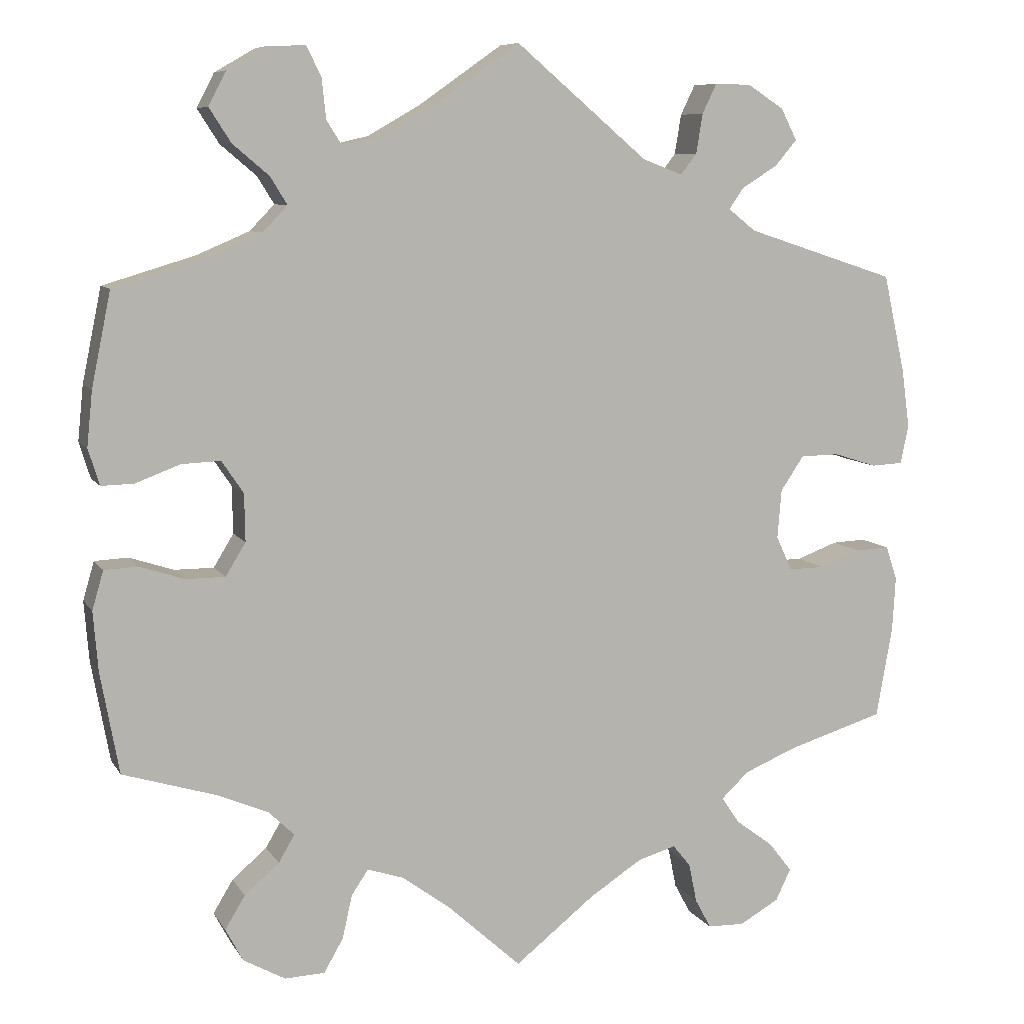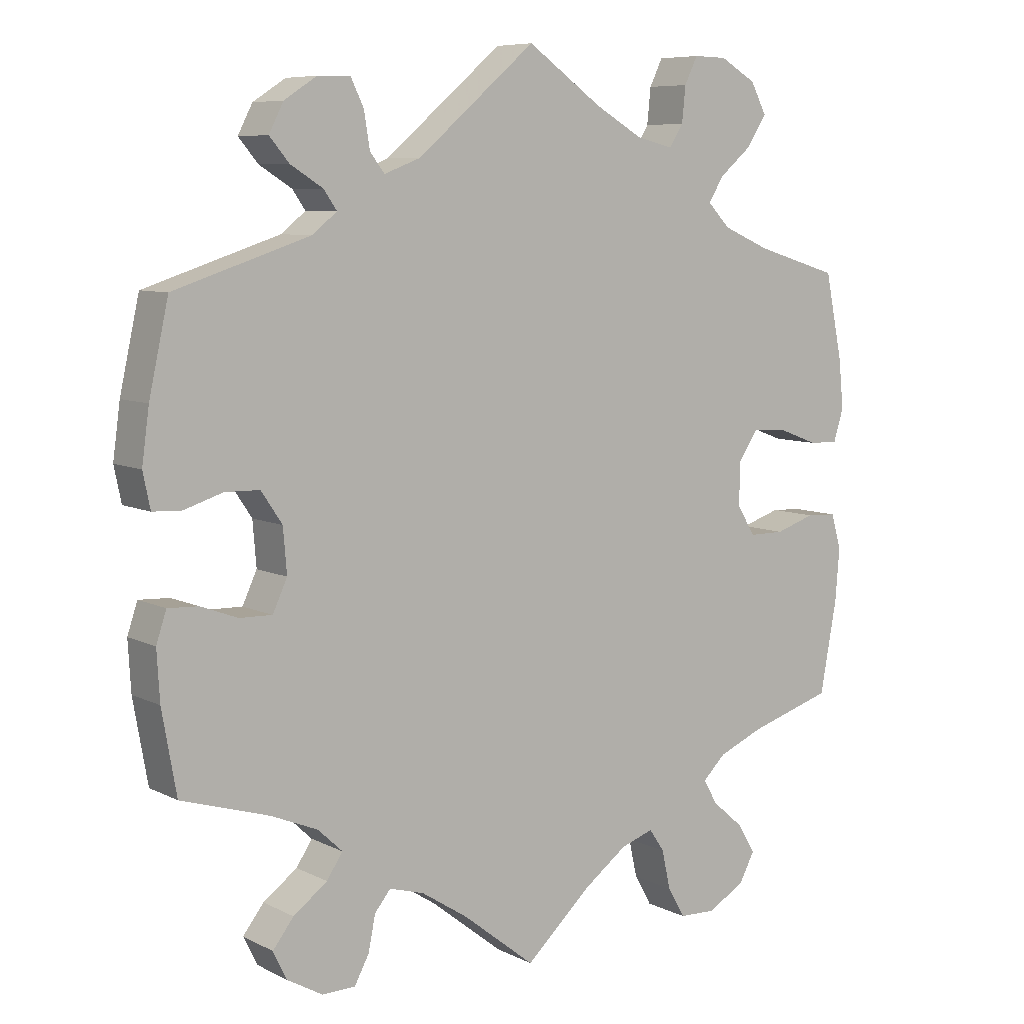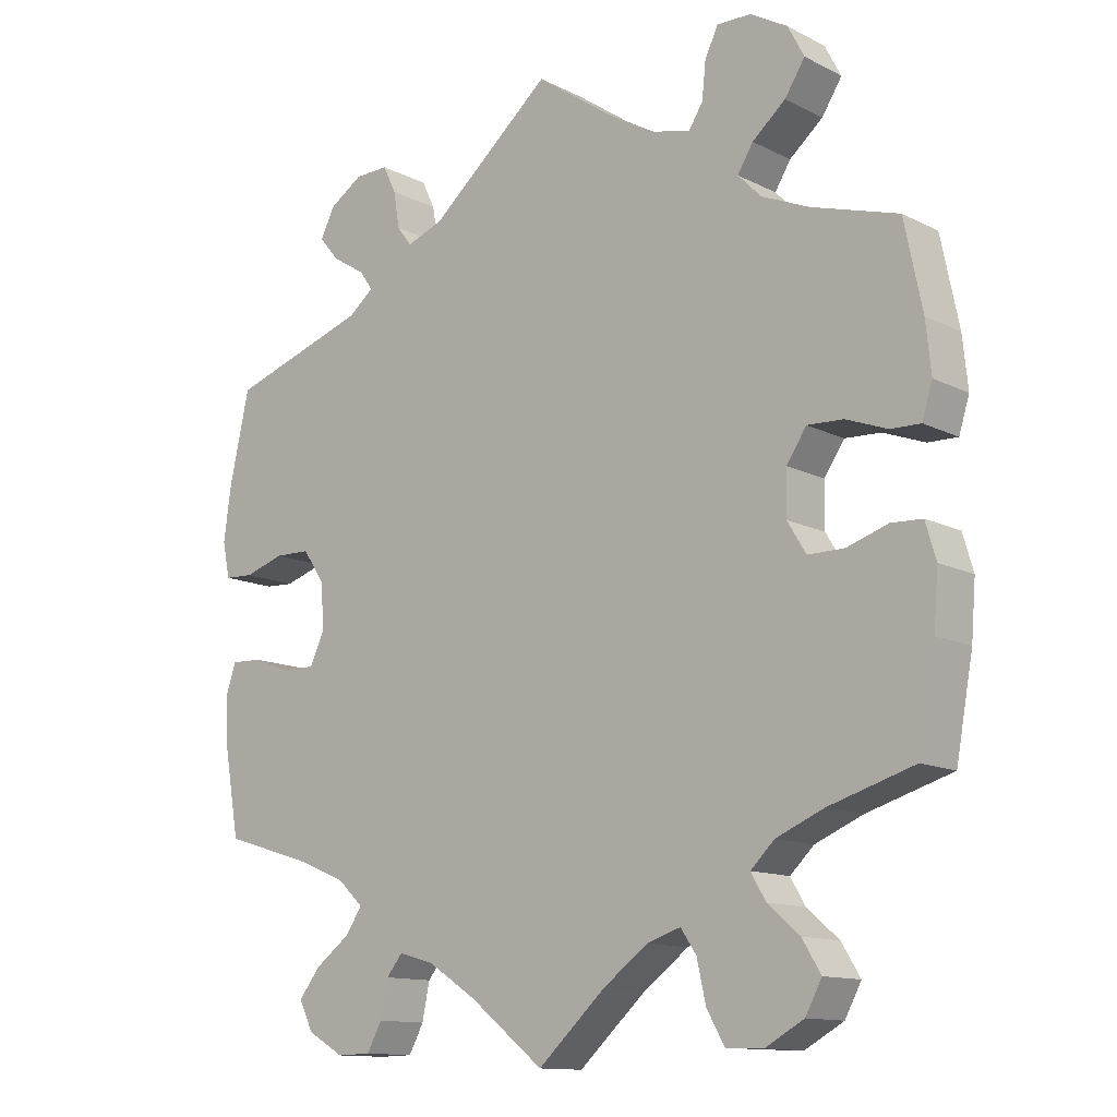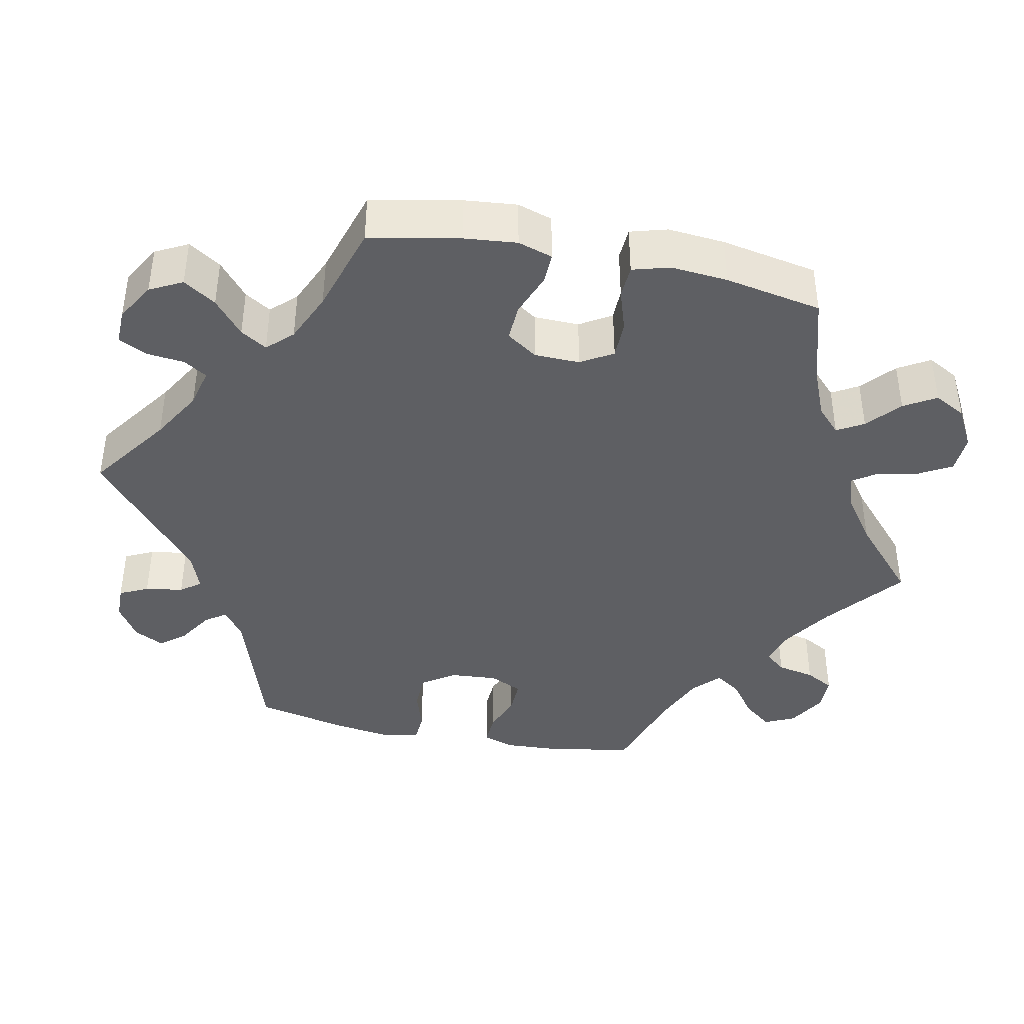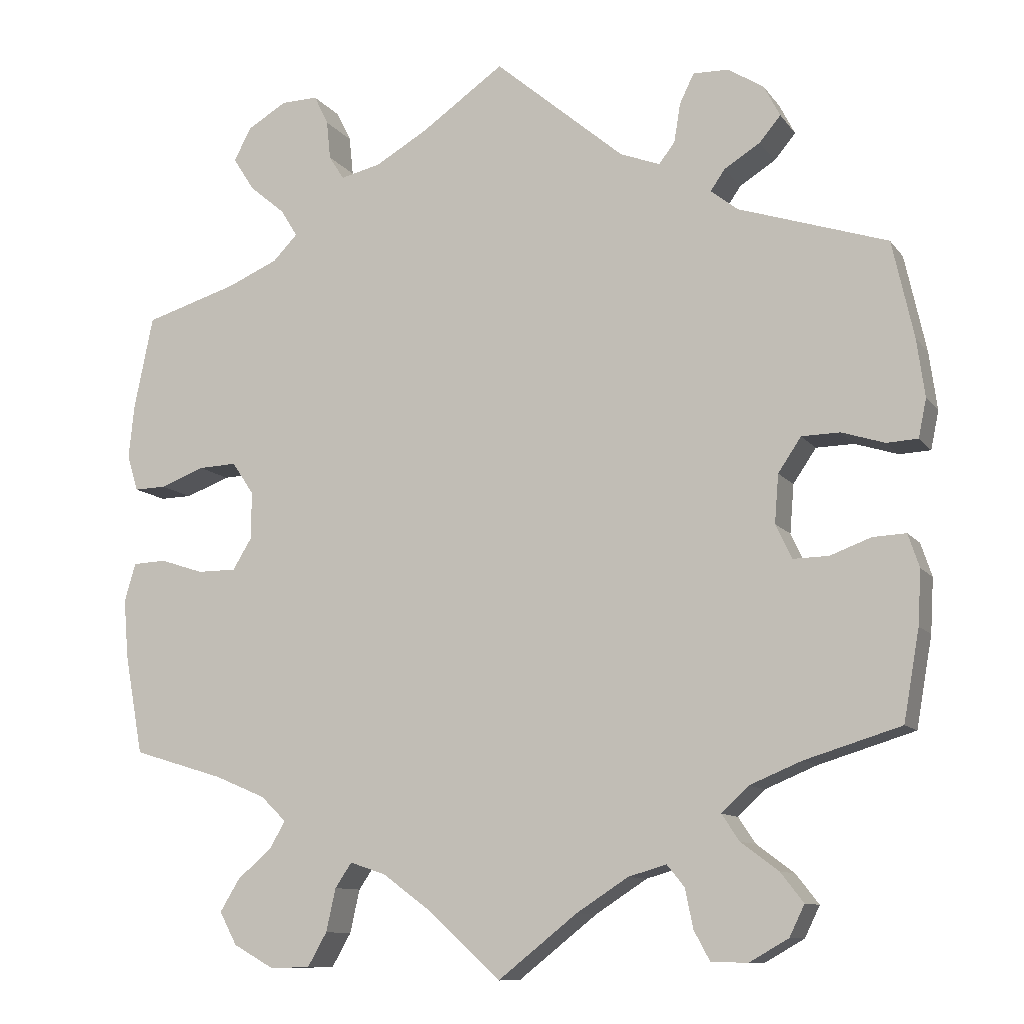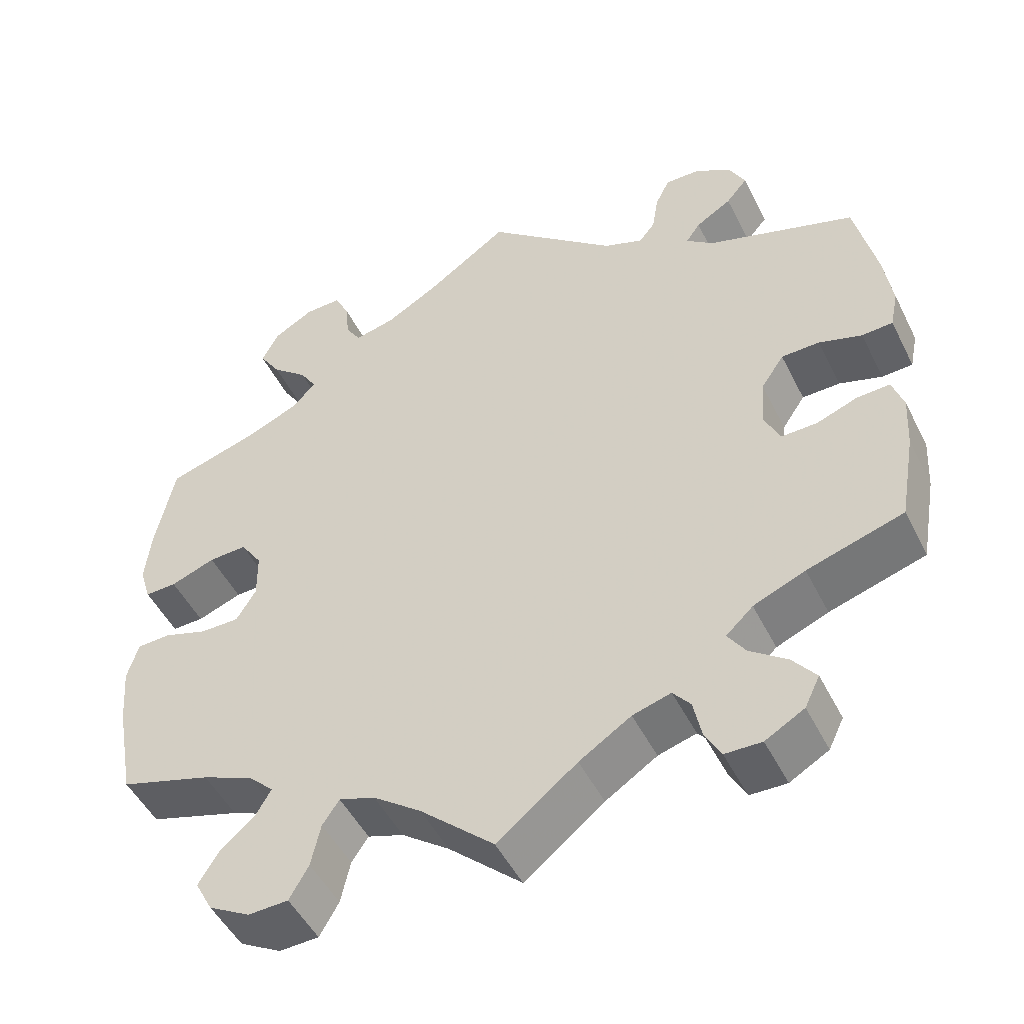
<metadata>
{"format":"obj","ext":"obj","renderer":"f3d","projection":"perspective","resolution":1024,"background":"white","views":[{"elev":8.2,"azim":161.4,"up":"+Z"},{"elev":7.6,"azim":-36.2,"up":"+Z"},{"elev":-12.6,"azim":40.8,"up":"+Z"},{"elev":-40.7,"azim":78.1,"up":"+Y"},{"elev":-10.5,"azim":-158.5,"up":"+Z"},{"elev":-49.2,"azim":-154.1,"up":"+Z"}]}
</metadata>
<code>
v 0.524 0.07 0.172
v 0.531 0.07 0.104
v 0.517 0.07 0.059
v 0.477 0.07 0.06
v 0.421 0.07 0.081
v 0.373 0.07 0.083
v 0.346 0.07 0.043
v 0.345 0.07 -0.016
v 0.37 0.07 -0.057
v 0.419 0.07 -0.057
v 0.474 0.07 -0.039
v 0.516 0.07 -0.041
v 0.53 0.07 -0.089
v 0.524 0.07 -0.163
v 0.501 0.07 -0.289
v 0.386 0.07 -0.324
v 0.322 0.07 -0.351
v 0.29 0.07 -0.382
v 0.31 0.07 -0.416
v 0.353 0.07 -0.453
v 0.378 0.07 -0.494
v 0.356 0.07 -0.535
v 0.304 0.07 -0.564
v 0.254 0.07 -0.562
v 0.23 0.07 -0.52
v 0.218 0.07 -0.466
v 0.197 0.07 -0.435
v 0.152 0.07 -0.45
v 0.092 0.07 -0.494
v 0 0.07 -0.578
v -0.1 0.07 -0.499
v -0.165 0.07 -0.457
v -0.213 0.07 -0.443
v -0.235 0.07 -0.47
v -0.245 0.07 -0.519
v -0.265 0.07 -0.556
v -0.311 0.07 -0.557
v -0.36 0.07 -0.529
v -0.379 0.07 -0.49
v -0.35 0.07 -0.453
v -0.303 0.07 -0.418
v -0.281 0.07 -0.385
v -0.315 0.07 -0.353
v -0.38 0.07 -0.326
v -0.501 0.07 -0.289
v -0.521 0.07 -0.176
v -0.525 0.07 -0.108
v -0.511 0.07 -0.066
v -0.469 0.07 -0.068
v -0.418 0.07 -0.087
v -0.373 0.07 -0.088
v -0.353 0.07 -0.045
v -0.358 0.07 0.016
v -0.387 0.07 0.059
v -0.435 0.07 0.06
v -0.489 0.07 0.043
v -0.528 0.07 0.045
v -0.538 0.07 0.093
v -0.528 0.07 0.166
v -0.501 0.07 0.288
v -0.314 0.07 0.349
v -0.28 0.07 0.376
v -0.298 0.07 0.402
v -0.343 0.07 0.43
v -0.37 0.07 0.462
v -0.35 0.07 0.501
v -0.305 0.07 0.53
v -0.26 0.07 0.531
v -0.242 0.07 0.494
v -0.234 0.07 0.445
v -0.214 0.07 0.419
v -0.164 0.07 0.438
v 0 0.07 0.577
v 0.104 0.07 0.504
v 0.17 0.07 0.466
v 0.221 0.07 0.454
v 0.24 0.07 0.484
v 0.245 0.07 0.533
v 0.263 0.07 0.57
v 0.309 0.07 0.569
v 0.359 0.07 0.54
v 0.381 0.07 0.498
v 0.354 0.07 0.456
v 0.309 0.07 0.418
v 0.288 0.07 0.384
v 0.319 0.07 0.352
v 0.384 0.07 0.324
v 0.5 0.07 0.289
v 0.524 0 0.172
v 0.531 0 0.104
v 0.517 0 0.059
v 0.477 0 0.06
v 0.421 0 0.081
v 0.373 0 0.083
v 0.346 0 0.043
v 0.345 0 -0.016
v 0.37 0 -0.057
v 0.419 0 -0.057
v 0.474 0 -0.039
v 0.516 0 -0.041
v 0.53 0 -0.089
v 0.524 0 -0.163
v 0.501 0 -0.289
v 0.386 0 -0.324
v 0.322 0 -0.351
v 0.29 0 -0.382
v 0.31 0 -0.416
v 0.353 0 -0.453
v 0.378 0 -0.494
v 0.356 0 -0.535
v 0.304 0 -0.564
v 0.254 0 -0.562
v 0.23 0 -0.52
v 0.218 0 -0.466
v 0.197 0 -0.435
v 0.152 0 -0.45
v 0.092 0 -0.494
v 0 0 -0.578
v -0.1 0 -0.499
v -0.165 0 -0.457
v -0.213 0 -0.443
v -0.235 0 -0.47
v -0.245 0 -0.519
v -0.265 0 -0.556
v -0.311 0 -0.557
v -0.36 0 -0.529
v -0.379 0 -0.49
v -0.35 0 -0.453
v -0.303 0 -0.418
v -0.281 0 -0.385
v -0.315 0 -0.353
v -0.38 0 -0.326
v -0.501 0 -0.289
v -0.521 0 -0.176
v -0.525 0 -0.108
v -0.511 0 -0.066
v -0.469 0 -0.068
v -0.418 0 -0.087
v -0.373 0 -0.088
v -0.353 0 -0.045
v -0.358 0 0.016
v -0.387 0 0.059
v -0.435 0 0.06
v -0.489 0 0.043
v -0.528 0 0.045
v -0.538 0 0.093
v -0.528 0 0.166
v -0.501 0 0.288
v -0.314 0 0.349
v -0.28 0 0.376
v -0.298 0 0.402
v -0.343 0 0.43
v -0.37 0 0.462
v -0.35 0 0.501
v -0.305 0 0.53
v -0.26 0 0.531
v -0.242 0 0.494
v -0.234 0 0.445
v -0.214 0 0.419
v -0.164 0 0.438
v 0 0 0.577
v 0.104 0 0.504
v 0.17 0 0.466
v 0.221 0 0.454
v 0.24 0 0.484
v 0.245 0 0.533
v 0.263 0 0.57
v 0.309 0 0.569
v 0.359 0 0.54
v 0.381 0 0.498
v 0.354 0 0.456
v 0.309 0 0.418
v 0.288 0 0.384
v 0.319 0 0.352
v 0.384 0 0.324
v 0.5 0 0.289
f 87 88 1 2
f 86 87 2 3
f 85 86 3 4
f 81 82 83 84
f 81 84 85
f 80 81 85
f 77 78 79 80
f 76 77 80 85
f 75 76 85 4
f 72 73 74
f 71 72 74 75
f 67 68 69 70
f 67 70 71
f 66 67 71
f 63 64 65 66
f 62 63 66 71
f 61 62 71 75
f 55 56 57 58
f 54 55 58 59
f 47 48 49 50
f 47 50 51
f 44 45 46 47
f 43 44 47 51
f 42 43 51 52
f 38 39 40 41
f 38 41 42
f 37 38 42
f 34 35 36 37
f 33 34 37 42
f 32 33 42 52
f 29 30 31
f 28 29 31 32
f 27 28 32 52
f 23 24 25 26
f 23 26 27
f 22 23 27
f 19 20 21 22
f 18 19 22 27
f 17 18 27 52
f 13 14 15 16
f 10 11 12 13
f 9 10 13 16
f 8 9 16 17
f 75 4 5
f 75 5 6
f 61 75 6 7
f 54 59 60 61
f 53 54 61 7
f 17 52 53
f 7 8 17 53
f 90 89 176 175
f 91 90 175 174
f 92 91 174 173
f 172 171 170 169
f 173 172 169
f 173 169 168
f 168 167 166 165
f 173 168 165 164
f 92 173 164 163
f 162 161 160
f 163 162 160 159
f 158 157 156 155
f 159 158 155
f 159 155 154
f 154 153 152 151
f 159 154 151 150
f 163 159 150 149
f 146 145 144 143
f 147 146 143 142
f 138 137 136 135
f 139 138 135
f 135 134 133 132
f 139 135 132 131
f 140 139 131 130
f 129 128 127 126
f 130 129 126
f 130 126 125
f 125 124 123 122
f 130 125 122 121
f 140 130 121 120
f 119 118 117
f 120 119 117 116
f 140 120 116 115
f 114 113 112 111
f 115 114 111
f 115 111 110
f 110 109 108 107
f 115 110 107 106
f 140 115 106 105
f 104 103 102 101
f 101 100 99 98
f 104 101 98 97
f 105 104 97 96
f 93 92 163
f 94 93 163
f 95 94 163 149
f 149 148 147 142
f 95 149 142 141
f 141 140 105
f 141 105 96 95
f 1 89 90 2
f 2 90 91 3
f 3 91 92 4
f 4 92 93 5
f 5 93 94 6
f 6 94 95 7
f 7 95 96 8
f 8 96 97 9
f 9 97 98 10
f 10 98 99 11
f 11 99 100 12
f 12 100 101 13
f 13 101 102 14
f 14 102 103 15
f 15 103 104 16
f 16 104 105 17
f 17 105 106 18
f 18 106 107 19
f 19 107 108 20
f 20 108 109 21
f 21 109 110 22
f 22 110 111 23
f 23 111 112 24
f 24 112 113 25
f 25 113 114 26
f 26 114 115 27
f 27 115 116 28
f 28 116 117 29
f 29 117 118 30
f 30 118 119 31
f 31 119 120 32
f 32 120 121 33
f 33 121 122 34
f 34 122 123 35
f 35 123 124 36
f 36 124 125 37
f 37 125 126 38
f 38 126 127 39
f 39 127 128 40
f 40 128 129 41
f 41 129 130 42
f 42 130 131 43
f 43 131 132 44
f 44 132 133 45
f 45 133 134 46
f 46 134 135 47
f 47 135 136 48
f 48 136 137 49
f 49 137 138 50
f 50 138 139 51
f 51 139 140 52
f 52 140 141 53
f 53 141 142 54
f 54 142 143 55
f 55 143 144 56
f 56 144 145 57
f 57 145 146 58
f 58 146 147 59
f 59 147 148 60
f 60 148 149 61
f 61 149 150 62
f 62 150 151 63
f 63 151 152 64
f 64 152 153 65
f 65 153 154 66
f 66 154 155 67
f 67 155 156 68
f 68 156 157 69
f 69 157 158 70
f 70 158 159 71
f 71 159 160 72
f 72 160 161 73
f 73 161 162 74
f 74 162 163 75
f 75 163 164 76
f 76 164 165 77
f 77 165 166 78
f 78 166 167 79
f 79 167 168 80
f 80 168 169 81
f 81 169 170 82
f 82 170 171 83
f 83 171 172 84
f 84 172 173 85
f 85 173 174 86
f 86 174 175 87
f 87 175 176 88
f 88 176 89 1

</code>
